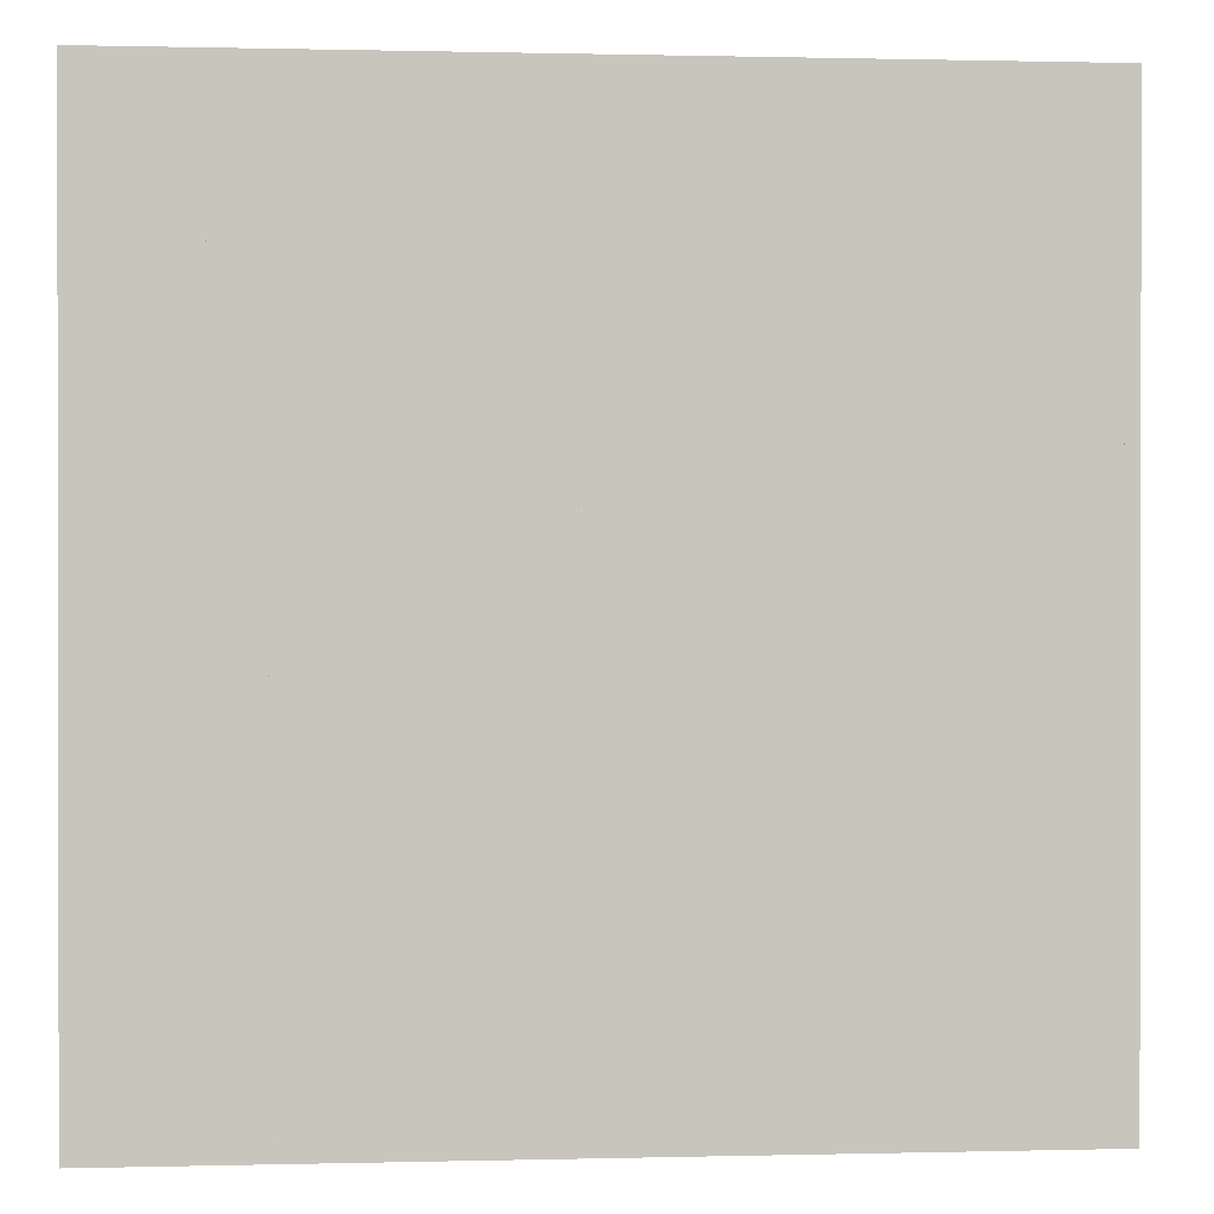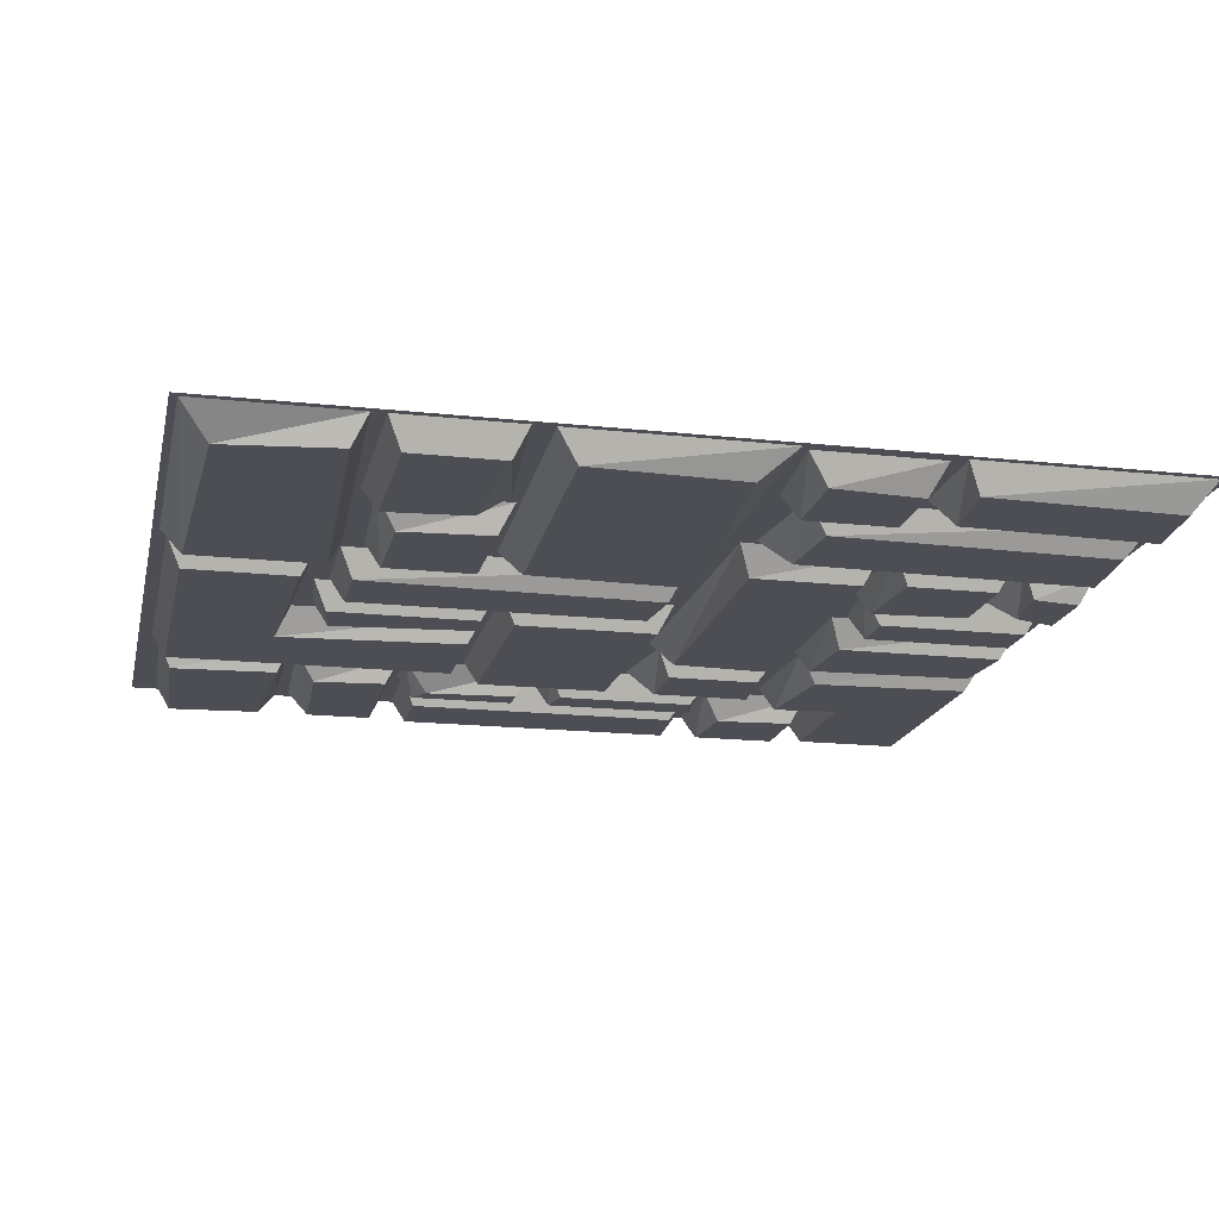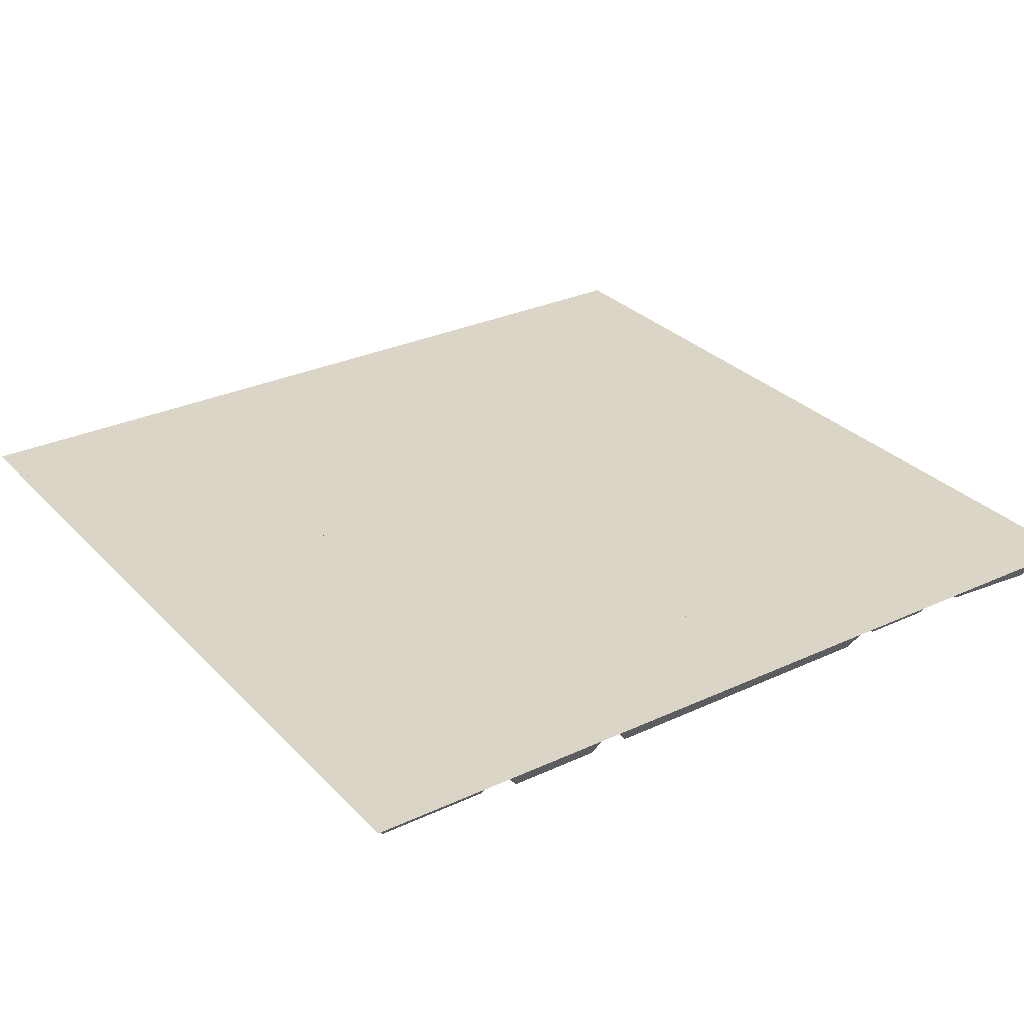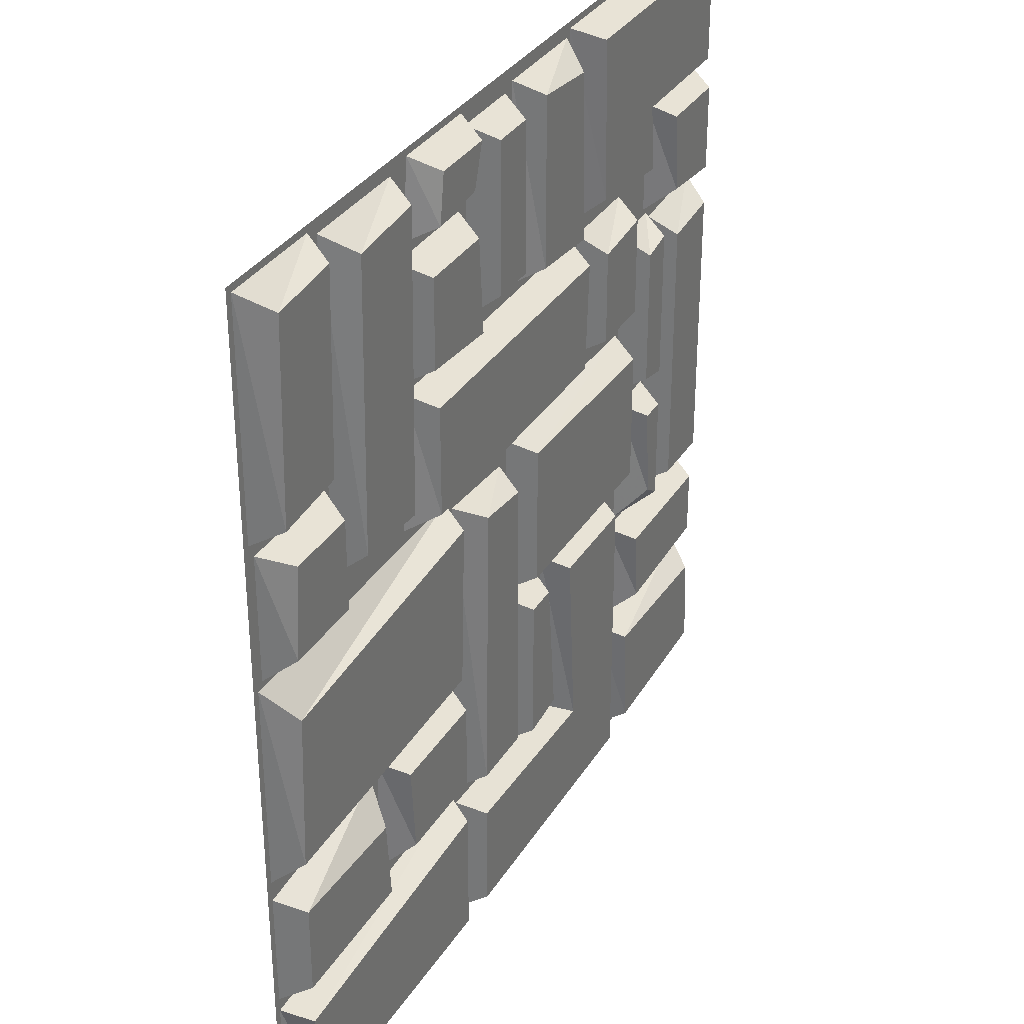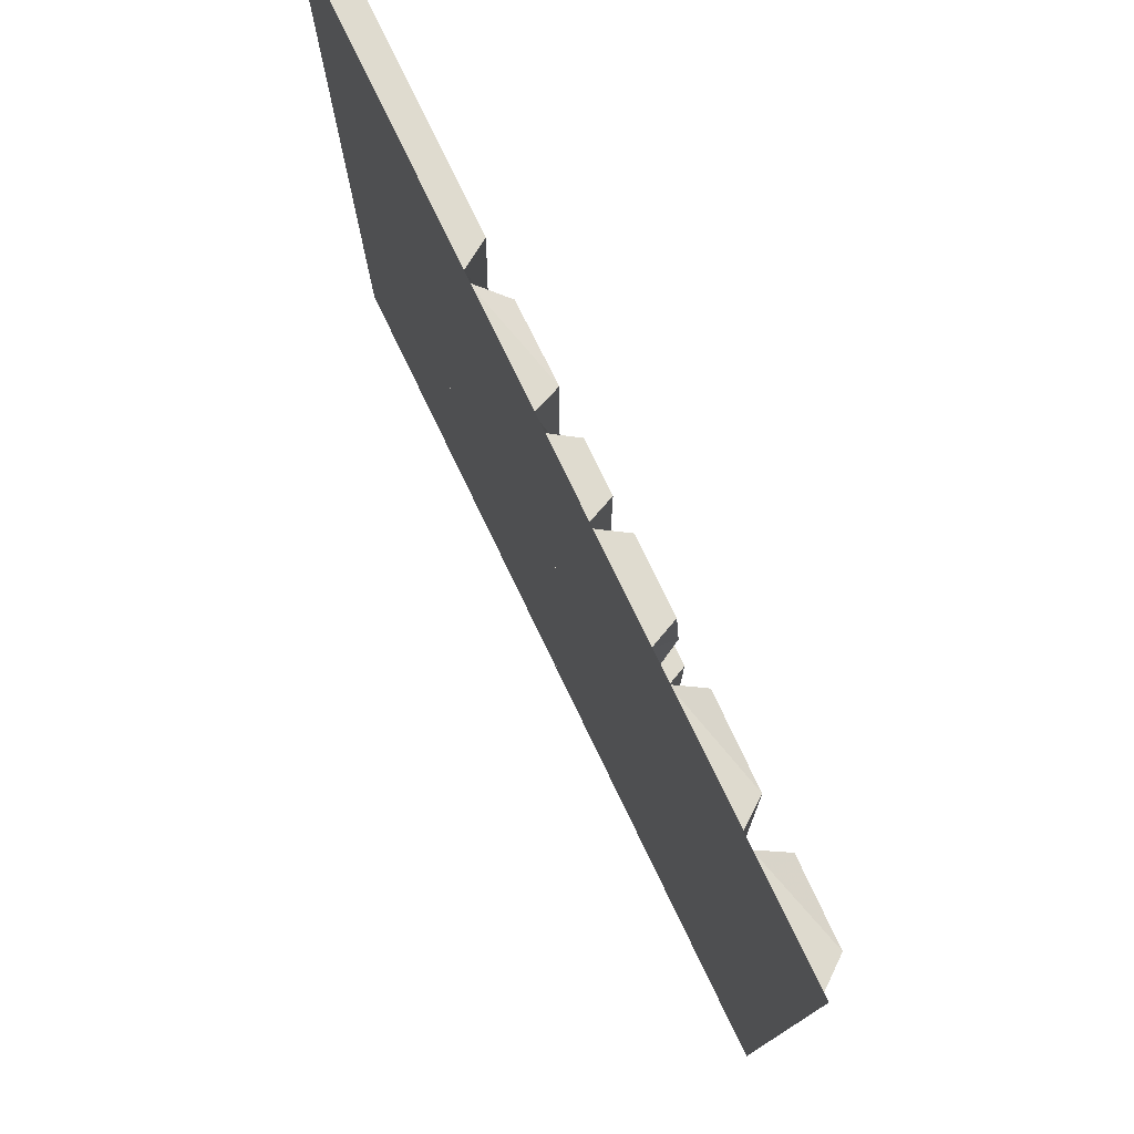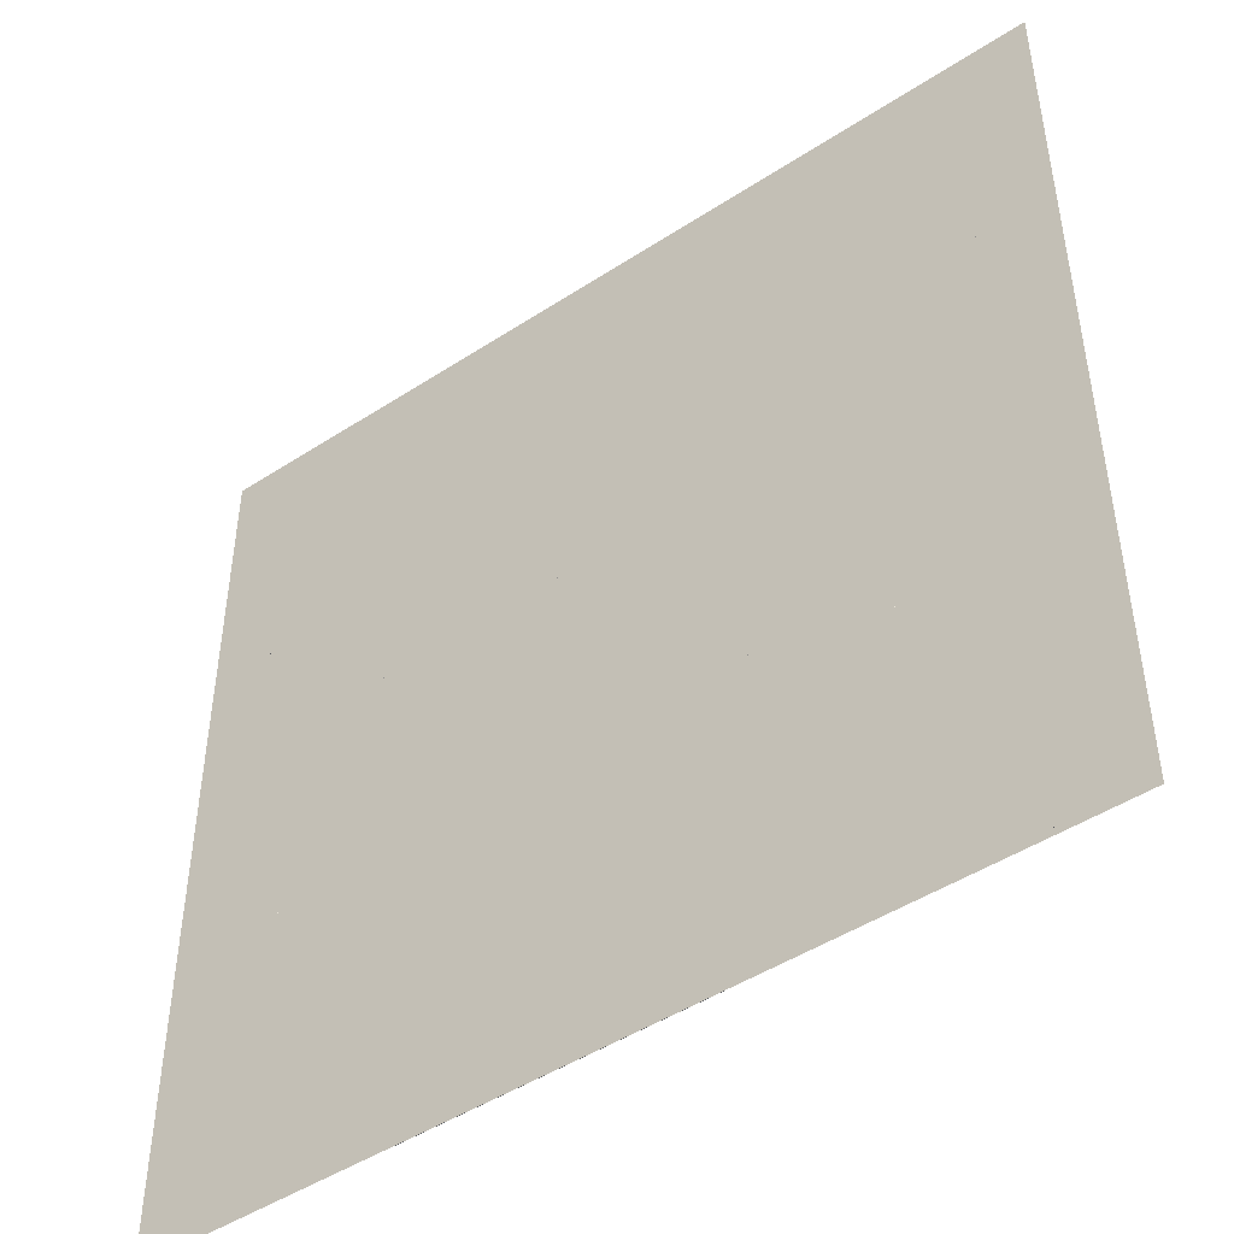
<metadata>
{"format":"obj","ext":"obj","renderer":"f3d","projection":"perspective","resolution":1024,"background":"white","views":[{"elev":0.5,"azim":174.6,"up":"+Z"},{"elev":-17.3,"azim":-102.3,"up":"+Y"},{"elev":29.5,"azim":55.7,"up":"+Y"},{"elev":32.9,"azim":-63.0,"up":"+Z"},{"elev":77.7,"azim":-115.8,"up":"+Z"},{"elev":-47.0,"azim":-143.5,"up":"+Z"}]}
</metadata>
<code>
v 0.1484 -0.03125 0.1094
v -0.1875 -0.03125 0.1094
v -0.2109 0 0.09375
v 0.1719 0 0.08594
v 0.1562 -0.03125 0.2344
v -0.1875 -0.03125 0.2344
v -0.2031 0 0.25
v 0.1719 0 0.25
v 0.2812 -0.03125 -0.1016
v 0.03125 -0.03125 -0.1016
v 0.01562 0 -0.1172
v 0.2969 0 -0.1172
v 0.2812 -0.03125 0.05469
v 0.03125 -0.03125 0.0625
v 0.01562 0 0.07812
v 0.2969 0 0.07031
v -0.5 0 0.5078
v -0.5 0 -0.5078
v 0.5 0 -0.5078
v 0.5 0 0.5078
v -0.09375 -0.03125 -0.2969
v -0.08594 -0.03125 0.04688
v -0.1094 0 0.0625
v -0.1094 0 -0.3125
v -0.01562 -0.03125 -0.2969
v -0.01562 -0.03125 0.03906
v 0 0 0.05469
v 0 0 -0.3125
v -0.1484 -0.03125 -0.125
v -0.4766 -0.03125 -0.1328
v -0.4922 0 -0.1562
v -0.125 0 -0.1484
v -0.1406 -0.03125 0.0625
v -0.4688 -0.03125 0.03906
v -0.4922 0 0.07812
v -0.125 0 0.07812
v -0.3125 -0.03125 -0.2969
v -0.4766 -0.03125 -0.2969
v -0.4922 0 -0.3125
v -0.2891 0 -0.3125
v -0.3203 -0.03125 -0.2031
v -0.4766 -0.03125 -0.1953
v -0.4922 0 -0.1797
v -0.2969 0 -0.1641
v -0.1406 -0.03125 -0.4766
v -0.4609 -0.03125 -0.4688
v -0.4922 0 -0.5
v -0.125 0 -0.5
v -0.1406 -0.03125 -0.3281
v -0.4766 -0.03125 -0.3438
v -0.4922 0 -0.3281
v -0.125 0 -0.3125
v -0.3359 -0.03125 0.1484
v -0.3281 -0.03125 0.4688
v -0.3516 0 0.4922
v -0.3516 0 0.125
v -0.2422 -0.03125 0.1406
v -0.2344 -0.03125 0.4766
v -0.2188 0 0.4922
v -0.2188 0 0.1094
v -0.1406 -0.03125 -0.2734
v -0.2578 -0.03125 -0.2734
v -0.2812 0 -0.2969
v -0.125 0 -0.2891
v -0.1406 -0.03125 -0.1719
v -0.2656 -0.03125 -0.1719
v -0.2812 0 -0.1562
v -0.125 0 -0.1562
v -0.375 -0.03125 0.1094
v -0.4688 -0.03125 0.1094
v -0.4844 0 0.08594
v -0.3594 0 0.09375
v -0.375 -0.03125 0.2109
v -0.4609 -0.03125 0.2109
v -0.4844 0 0.2266
v -0.3594 0 0.2266
v 0.2422 -0.03125 -0.4766
v -0.09375 -0.03125 -0.4766
v -0.1094 0 -0.4922
v 0.2578 0 -0.4922
v 0.2422 -0.03125 -0.1406
v 0.1172 -0.03125 -0.1406
v 0.1328 -0.03125 -0.3594
v -0.09375 -0.03125 -0.3516
v -0.1094 0 -0.3359
v 0.1094 0 -0.3438
v 0.1016 0 -0.125
v 0.2578 0 -0.125
v -0.3906 -0.03125 0.2656
v -0.4766 -0.03125 0.2578
v -0.4922 0 0.2422
v -0.375 0 0.2422
v -0.3828 -0.03125 0.4844
v -0.4688 -0.03125 0.4766
v -0.4922 0 0.5
v -0.3672 0 0.5
v 0.07812 -0.03125 -0.3047
v 0.02344 -0.03125 -0.3125
v 0.007812 0 -0.3281
v 0.09375 0 -0.3203
v 0.0625 -0.03125 -0.1406
v 0.02344 -0.03125 -0.1406
v 0.007812 0 -0.125
v 0.07812 0 -0.125
v 0.1875 -0.03125 0.4844
v 0.4688 -0.03125 0.4844
v 0.4844 0 0.5
v 0.1641 0 0.5
v 0.1953 -0.03125 0.2969
v 0.3203 -0.03125 0.2812
v 0.3125 -0.03125 0.3594
v 0.4688 -0.03125 0.3594
v 0.4844 0 0.3438
v 0.3281 0 0.3438
v 0.3359 0 0.2656
v 0.1719 0 0.2734
v 0.4766 -0.03125 0.2188
v 0.3906 -0.03125 0.2266
v 0.3672 0 0.2031
v 0.4922 0 0.2031
v 0.4766 -0.03125 0.3203
v 0.3828 -0.03125 0.3203
v 0.3672 0 0.3359
v 0.4922 0 0.3359
v 0.3594 -0.03125 0
v 0.3203 -0.03125 0.007812
v 0.3047 0 -0.007812
v 0.375 0 -0.01562
v 0.3594 -0.03125 0.1797
v 0.3203 -0.03125 0.1719
v 0.3047 0 0.1953
v 0.375 0 0.1953
v 0.2812 -0.03125 0.1172
v 0.2031 -0.03125 0.1172
v 0.1875 0 0.1016
v 0.2969 0 0.08594
v 0.2812 -0.03125 0.2344
v 0.2031 -0.03125 0.2266
v 0.1875 0 0.25
v 0.2969 0 0.25
v 0.3984 -0.03125 -0.1641
v 0.3984 -0.03125 0.1641
v 0.3828 0 0.1875
v 0.3828 0 -0.1797
v 0.4766 -0.03125 -0.1641
v 0.4766 -0.03125 0.1719
v 0.4922 0 0.1953
v 0.4922 0 -0.1797
v 0.3125 -0.03125 -0.2969
v 0.3047 -0.03125 -0.2109
v 0.2891 0 -0.1953
v 0.2891 0 -0.3203
v 0.4688 -0.03125 -0.2891
v 0.4688 -0.03125 -0.2109
v 0.4844 0 -0.1953
v 0.4844 0 -0.3125
v 0.3594 -0.03125 -0.1719
v 0.3359 -0.03125 -0.1562
v 0.3047 0 -0.1875
v 0.375 0 -0.1875
v 0.3594 -0.03125 -0.04688
v 0.3281 -0.03125 -0.04688
v 0.3125 0 -0.03125
v 0.375 0 -0.03125
v -0.09375 -0.03125 0.2734
v -0.1953 -0.03125 0.2812
v -0.2109 0 0.2656
v -0.07812 0 0.2578
v -0.1016 -0.03125 0.3828
v -0.1953 -0.03125 0.3828
v -0.2109 0 0.3984
v -0.08594 0 0.3984
v 0.1406 -0.03125 0.2734
v 0.04688 -0.03125 0.2812
v 0.02344 0 0.2656
v 0.1562 0 0.2578
v 0.1328 -0.03125 0.4688
v 0.04688 -0.03125 0.4766
v 0.03125 0 0.4922
v 0.1562 0 0.4922
v 0 -0.03125 0.2969
v -0.05469 -0.03125 0.2969
v -0.07031 0 0.2734
v 0.01562 0 0.2812
v 0 -0.03125 0.4688
v -0.05469 -0.03125 0.4688
v -0.07031 0 0.4844
v 0.01562 0 0.4844
v -0.1094 -0.03125 0.4375
v -0.1797 -0.03125 0.4297
v -0.1953 0 0.4141
v -0.07812 0 0.4062
v -0.09375 -0.03125 0.4844
v -0.1719 -0.03125 0.4844
v -0.1875 0 0.5
v -0.07812 0 0.5
v 0.4766 -0.03125 -0.4609
v 0.2891 -0.03125 -0.4688
v 0.2734 0 -0.4844
v 0.4922 0 -0.4766
v 0.4688 -0.03125 -0.3516
v 0.2812 -0.03125 -0.3438
v 0.2656 0 -0.3281
v 0.4922 0 -0.3281
f 1 2 3
f 1 3 4
f 1 4 5
f 2 6 7
f 2 7 3
f 6 5 8
f 6 8 7
f 5 4 8
f 9 10 11
f 9 11 12
f 9 12 13
f 10 14 15
f 10 15 11
f 14 13 16
f 14 16 15
f 13 12 16
f 21 22 23
f 21 23 24
f 21 24 25
f 22 26 27
f 22 27 23
f 26 25 28
f 26 28 27
f 25 24 28
f 29 30 31
f 29 31 32
f 29 32 33
f 30 34 35
f 30 35 31
f 34 33 36
f 34 36 35
f 33 32 36
f 37 38 39
f 37 39 40
f 37 40 41
f 38 42 43
f 38 43 39
f 42 41 44
f 42 44 43
f 41 40 44
f 45 46 47
f 45 47 48
f 45 48 49
f 46 50 51
f 46 51 47
f 50 49 52
f 50 52 51
f 49 48 52
f 53 54 55
f 53 55 56
f 53 56 57
f 54 58 59
f 54 59 55
f 58 57 60
f 58 60 59
f 57 56 60
f 61 62 63
f 61 63 64
f 61 64 65
f 62 66 67
f 62 67 63
f 66 65 68
f 66 68 67
f 65 64 68
f 69 70 71
f 69 71 72
f 69 72 73
f 70 74 75
f 70 75 71
f 74 73 76
f 74 76 75
f 73 72 76
f 77 78 79
f 77 79 80
f 77 80 81
f 78 84 85
f 78 85 79
f 84 83 86
f 84 86 85
f 83 82 87
f 83 87 86
f 81 80 88
f 81 88 82
f 82 88 87
f 89 90 91
f 89 91 92
f 89 92 93
f 90 94 95
f 90 95 91
f 94 93 96
f 94 96 95
f 93 92 96
f 97 98 99
f 97 99 100
f 97 100 101
f 98 102 103
f 98 103 99
f 102 101 104
f 102 104 103
f 101 100 104
f 105 106 107
f 105 107 108
f 105 108 109
f 106 112 113
f 106 113 107
f 112 111 114
f 112 114 113
f 111 110 115
f 111 115 114
f 109 108 116
f 109 116 110
f 110 116 115
f 117 118 119
f 117 119 120
f 117 120 121
f 118 122 123
f 118 123 119
f 122 121 124
f 122 124 123
f 121 120 124
f 125 126 127
f 125 127 128
f 125 128 129
f 126 130 131
f 126 131 127
f 130 129 132
f 130 132 131
f 129 128 132
f 133 134 135
f 133 135 136
f 133 136 137
f 134 138 139
f 134 139 135
f 138 137 140
f 138 140 139
f 137 136 140
f 141 142 143
f 141 143 144
f 141 144 145
f 142 146 147
f 142 147 143
f 146 145 148
f 146 148 147
f 145 144 148
f 149 150 151
f 149 151 152
f 149 152 153
f 150 154 155
f 150 155 151
f 154 153 156
f 154 156 155
f 153 152 156
f 157 158 159
f 157 159 160
f 157 160 161
f 158 162 163
f 158 163 159
f 162 161 164
f 162 164 163
f 161 160 164
f 165 166 167
f 165 167 168
f 165 168 169
f 166 170 171
f 166 171 167
f 170 169 172
f 170 172 171
f 169 168 172
f 173 174 175
f 173 175 176
f 173 176 177
f 174 178 179
f 174 179 175
f 178 177 180
f 178 180 179
f 177 176 180
f 181 182 183
f 181 183 184
f 181 184 185
f 182 186 187
f 182 187 183
f 186 185 188
f 186 188 187
f 185 184 188
f 189 190 191
f 189 191 192
f 189 192 193
f 190 194 195
f 190 195 191
f 194 193 196
f 194 196 195
f 193 192 196
f 197 198 199
f 197 199 200
f 197 200 201
f 198 202 203
f 198 203 199
f 202 201 204
f 202 204 203
f 201 200 204
f 1 5 2
f 2 5 6
f 9 13 10
f 10 13 14
f 21 25 22
f 22 25 26
f 29 33 30
f 30 33 34
f 37 41 38
f 38 41 42
f 45 49 46
f 46 49 50
f 53 57 54
f 54 57 58
f 61 65 62
f 62 65 66
f 69 73 70
f 70 73 74
f 77 81 82
f 77 82 83
f 77 83 78
f 78 83 84
f 89 93 90
f 90 93 94
f 97 101 98
f 98 101 102
f 105 109 110
f 105 110 111
f 105 111 106
f 106 111 112
f 117 121 118
f 118 121 122
f 125 129 126
f 126 129 130
f 133 137 134
f 134 137 138
f 141 145 142
f 142 145 146
f 149 153 150
f 150 153 154
f 157 161 158
f 158 161 162
f 165 169 166
f 166 169 170
f 173 177 174
f 174 177 178
f 181 185 182
f 182 185 186
f 189 193 190
f 190 193 194
f 197 201 198
f 198 201 202
f 17 18 19
f 17 19 20

</code>
